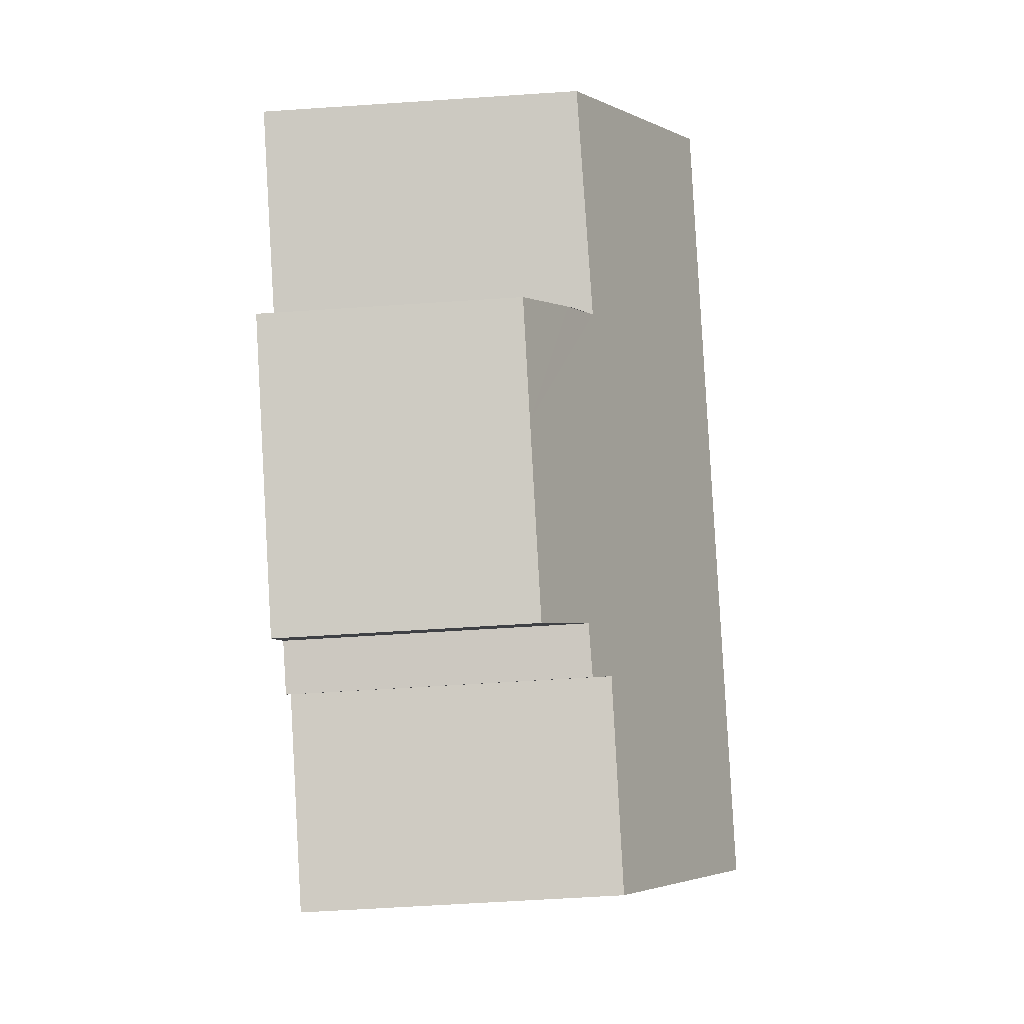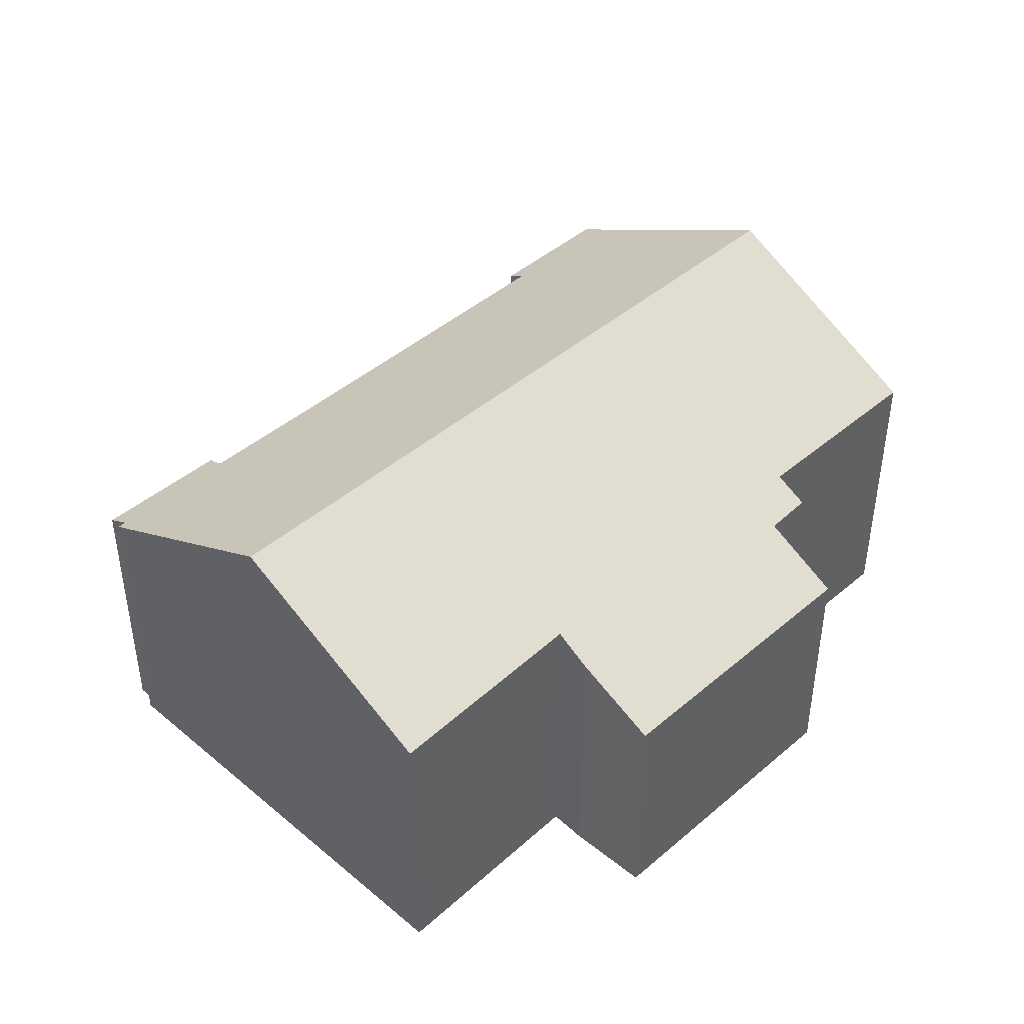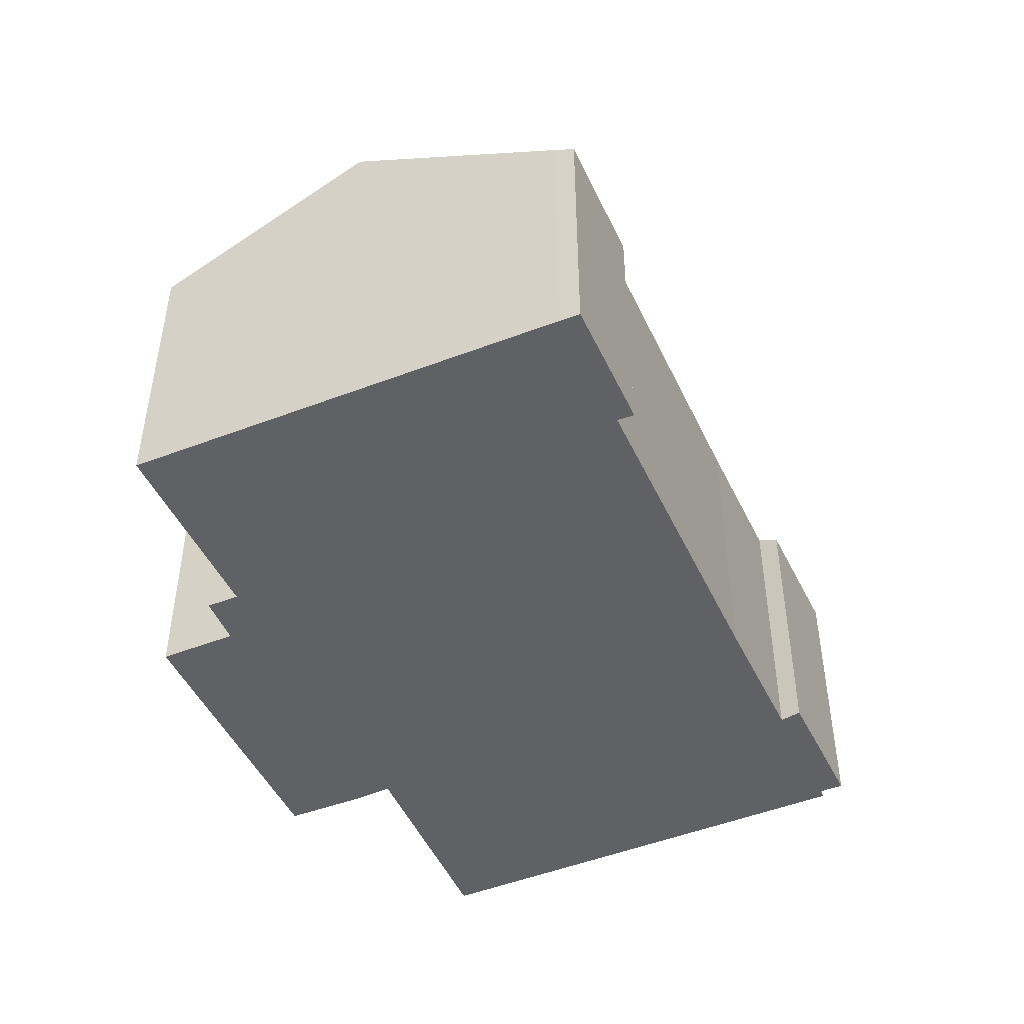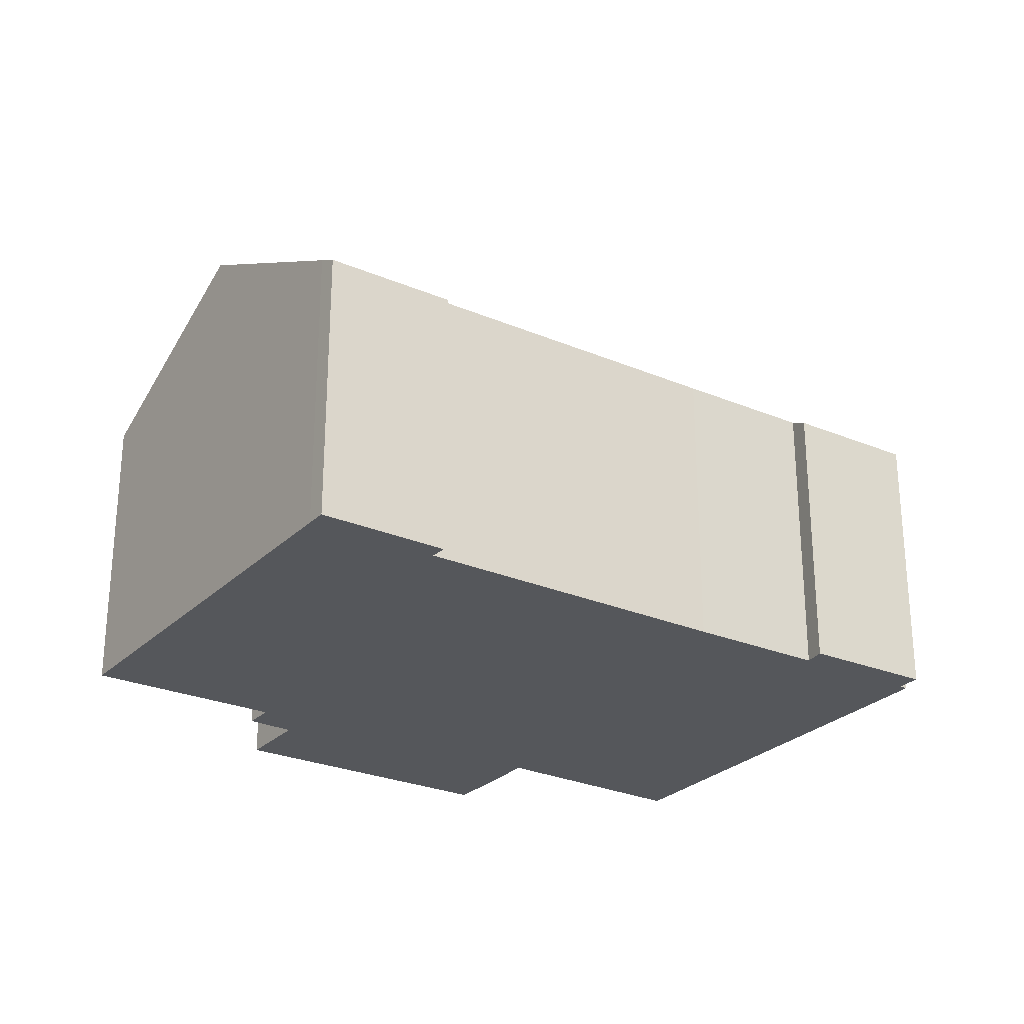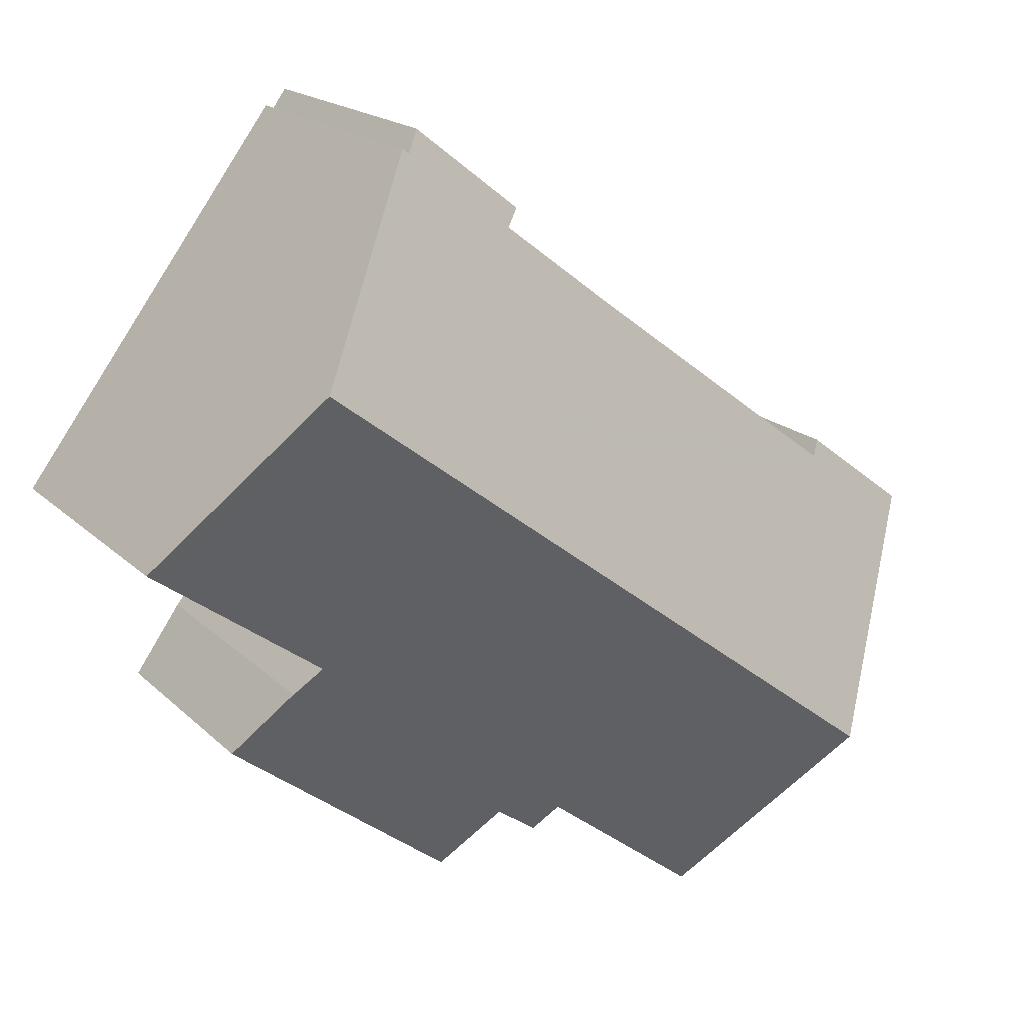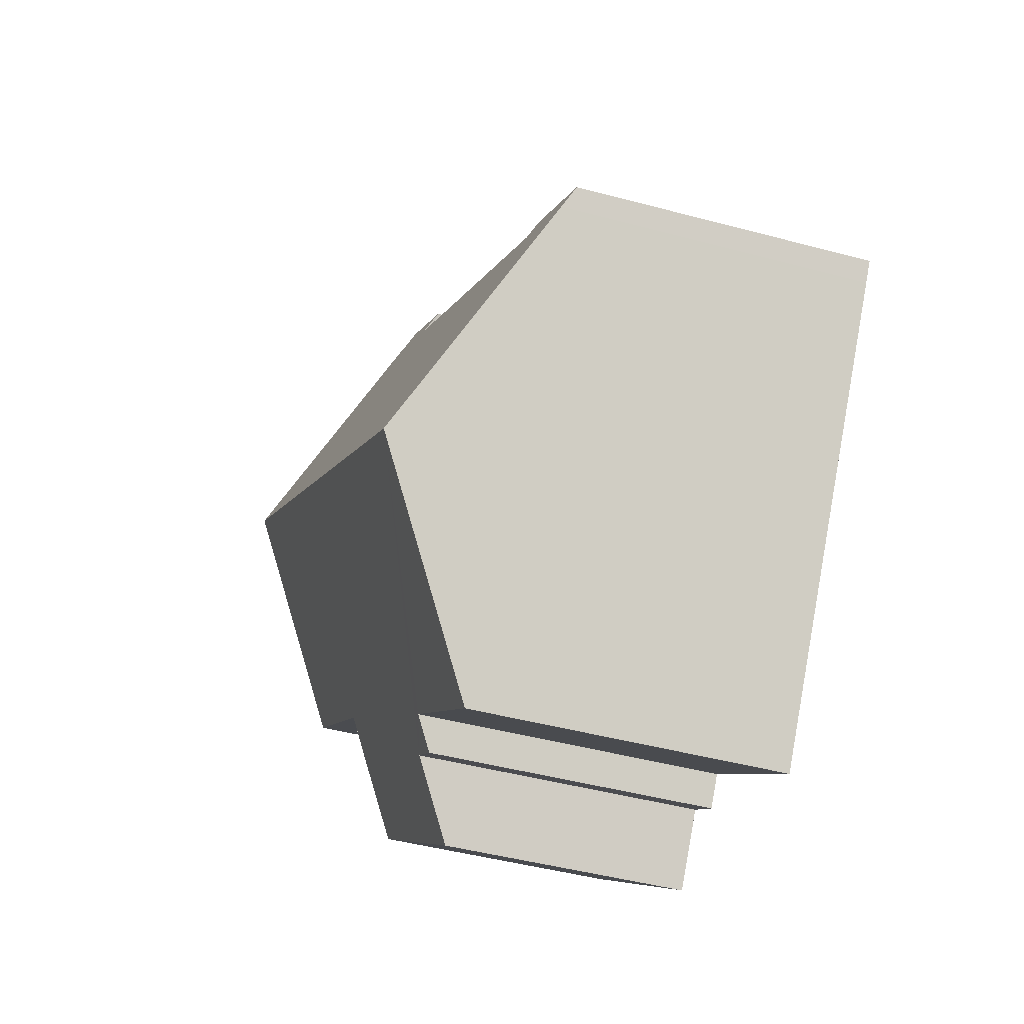
<metadata>
{"format":"obj","ext":"obj","renderer":"f3d","projection":"perspective","resolution":1024,"background":"white","views":[{"elev":-58.1,"azim":94.0,"up":"+Z"},{"elev":44.3,"azim":97.7,"up":"+Y"},{"elev":-47.9,"azim":-102.8,"up":"+Y"},{"elev":-26.8,"azim":-70.7,"up":"+Y"},{"elev":18.6,"azim":149.4,"up":"+Z"},{"elev":-45.2,"azim":-107.3,"up":"+Z"}]}
</metadata>
<code>
v  21.3 6.634 -4.238
v  20.29 7.713 -2.365
v  21.51 6.634 -4.078
v  19.07 6.635 -5.946
v  19.53 8.336 -1.415
v  20.65 11.42 6.995
v  24.33 8.259 2.068
v  4.116 11.42 -5.668
v  13.8 7.763 -7.215
v  15.1 6.636 -8.979
v  13.86 7.713 -7.294
v  12.14 8.262 -7.259
v  12.69 7.788 -8.005
v  7.743 8.252 -10.65
v  3.243 8.084 1.839
v  1.485 7.827 1.121
v  2.97 7.834 2.243
v  0 7.821 4.789e-16
v  0.34 8.122 -0.479
v  10.58 8.114 7.38
v  13.68 8.103 9.788
v  16.61 8.112 12.01
v  16.21 7.764 12.55
v  16.81 8.12 12.14
v  13.26 7.796 10.21
v  13.8 4.418e-16 -7.215
v  15.1 5.498e-16 -8.979
v  13.86 4.466e-16 -7.294
v  12.14 4.445e-16 -7.259
v  12.69 4.902e-16 -8.005
v  7.743 6.523e-16 -10.65
v  4.116 3.471e-16 -5.668
v  0.34 2.933e-17 -0.479
v  0 0 0
v  13.68 -5.993e-16 9.788
v  13.26 -6.254e-16 10.21
v  19.53 8.664e-17 -1.415
v  24.33 -1.266e-16 2.068
v  19.07 3.641e-16 -5.946
v  21.51 2.497e-16 -4.078
v  21.3 2.595e-16 -4.238
v  2.97 -1.373e-16 2.243
v  1.485 -6.864e-17 1.121
v  3.243 -1.126e-16 1.839
v  10.58 -4.519e-16 7.38
v  16.21 -7.688e-16 12.55
v  16.81 -7.434e-16 12.14
v  16.61 -7.351e-16 12.01
v  20.65 -4.283e-16 6.995
v  20.17 7.817 -2.199
v  20.17 1.347e-16 -2.199
v  20.29 1.448e-16 -2.365
g defaultobject
f 1 2 3
f 2 1 4
f 2 4 5
f 5 6 7
f 6 5 8
f 8 5 4
f 8 4 9
f 9 4 10
f 9 10 11
f 8 9 12
f 12 9 13
f 8 12 14
f 15 16 17
f 18 16 19
f 8 19 16
f 6 8 16
f 15 6 16
f 20 6 15
f 21 6 20
f 22 6 21
f 23 22 21
f 24 6 22
f 21 25 23
f 11 26 9
f 26 11 10
f 26 10 27
f 26 27 28
f 13 29 12
f 29 13 30
f 31 8 14
f 8 31 19
f 19 31 32
f 19 32 33
f 19 33 18
f 18 33 34
f 35 25 21
f 25 35 36
f 9 30 13
f 30 9 26
f 29 14 12
f 14 29 31
f 7 37 5
f 37 7 38
f 4 27 10
f 27 4 1
f 27 1 3
f 27 3 39
f 39 3 40
f 39 40 41
f 34 16 18
f 16 34 17
f 17 34 42
f 42 34 43
f 44 20 15
f 20 44 45
f 20 45 21
f 21 45 35
f 36 23 25
f 23 36 46
f 22 47 24
f 47 22 48
f 17 44 15
f 44 17 42
f 23 48 22
f 48 23 46
f 47 6 24
f 6 47 7
f 7 47 49
f 7 49 38
f 37 50 5
f 50 37 51
f 51 2 50
f 2 51 3
f 3 51 40
f 40 51 52
f 49 37 38
f 52 41 40
f 41 52 39
f 39 52 51
f 39 51 37
f 39 37 27
f 27 37 49
f 27 49 47
f 27 47 28
f 28 47 26
f 26 47 30
f 30 47 48
f 30 48 29
f 29 48 46
f 29 46 35
f 35 46 36
f 35 31 29
f 31 35 45
f 31 45 32
f 32 45 44
f 32 44 33
f 33 44 42
f 33 42 43
f 33 43 34

</code>
